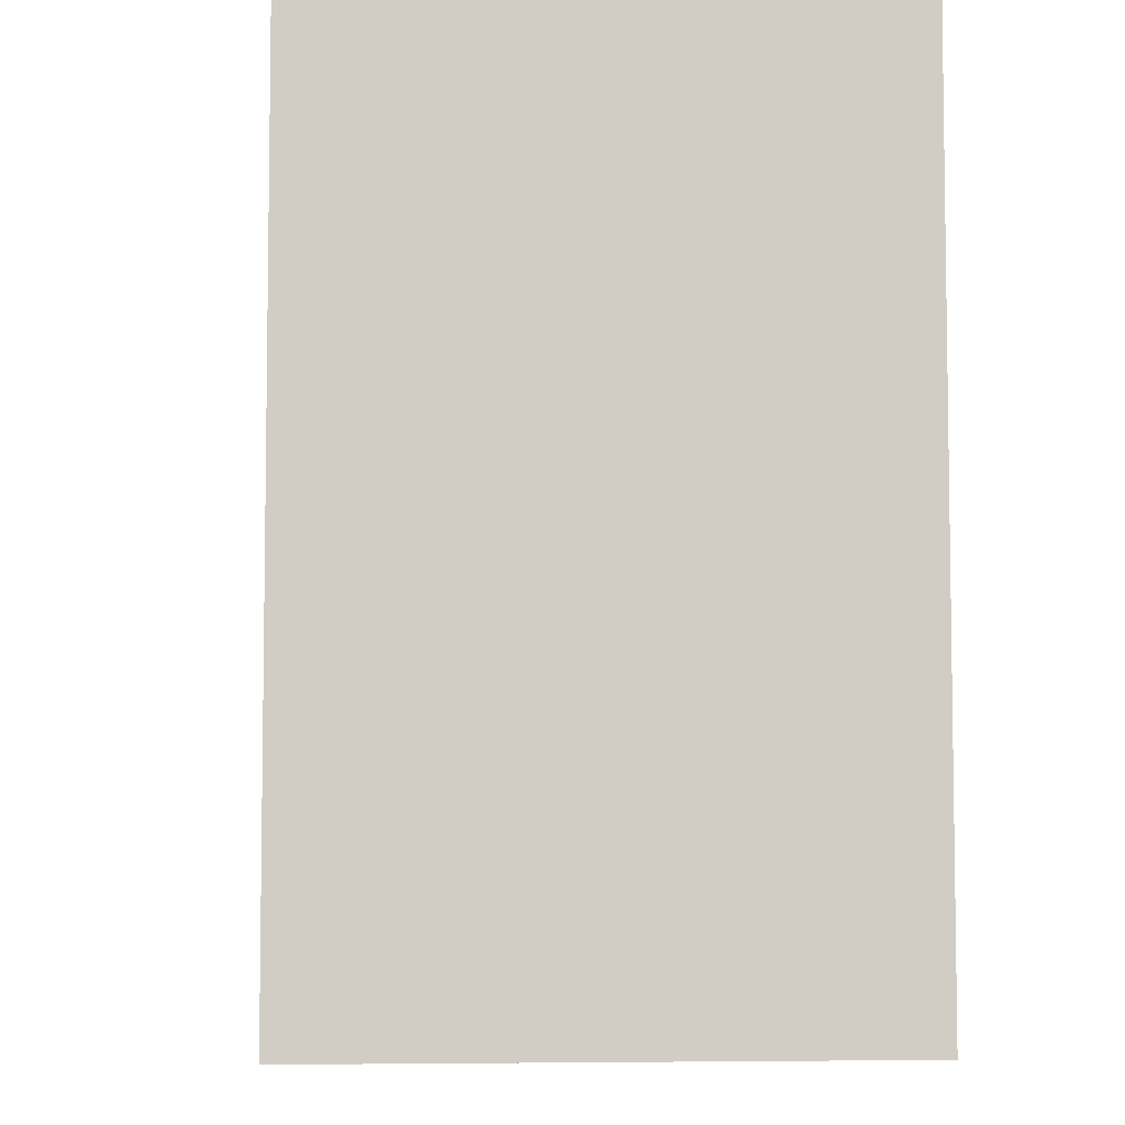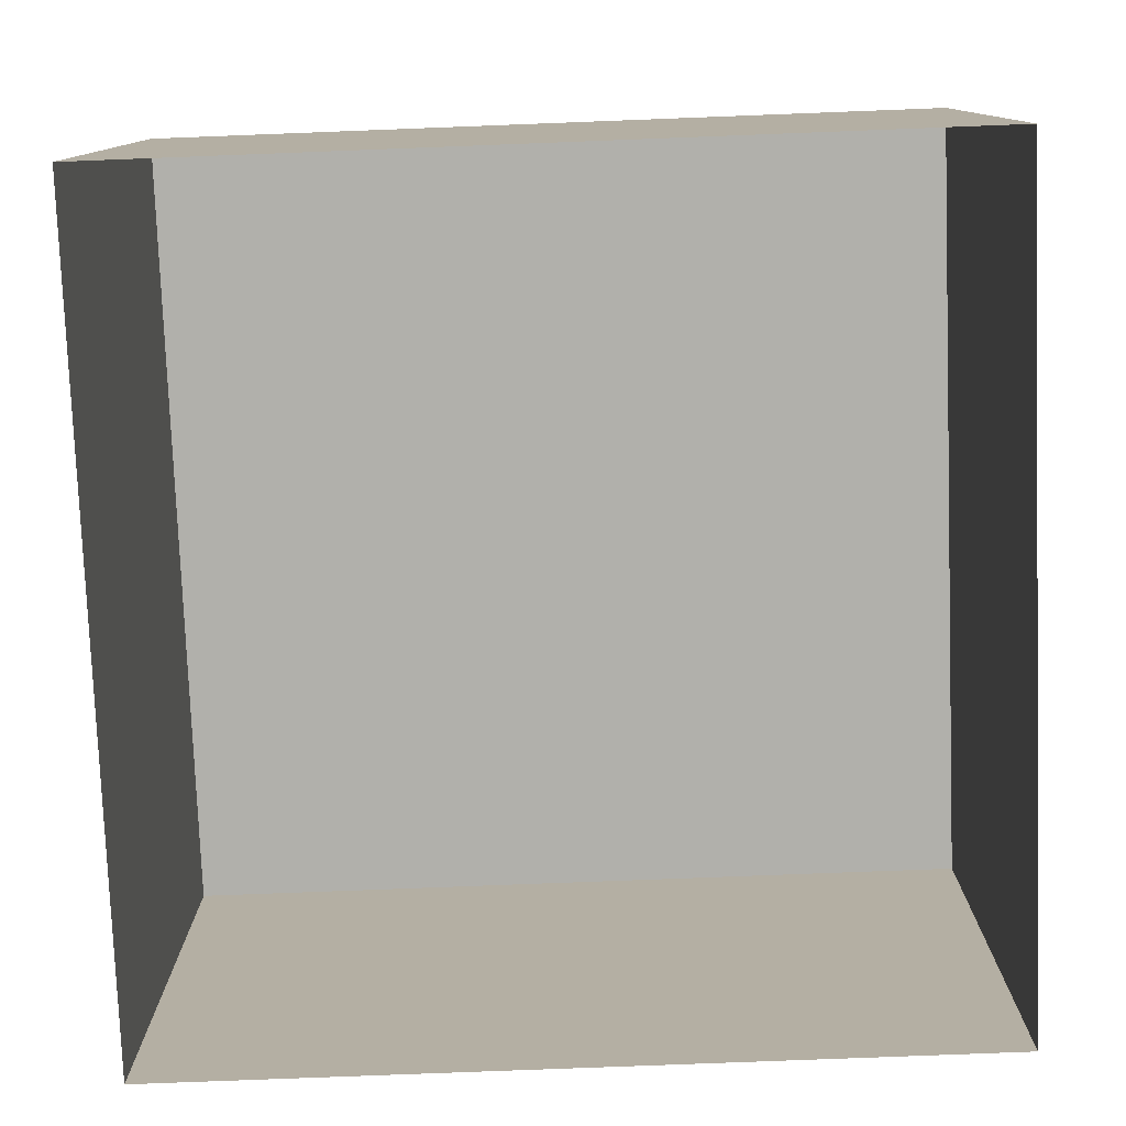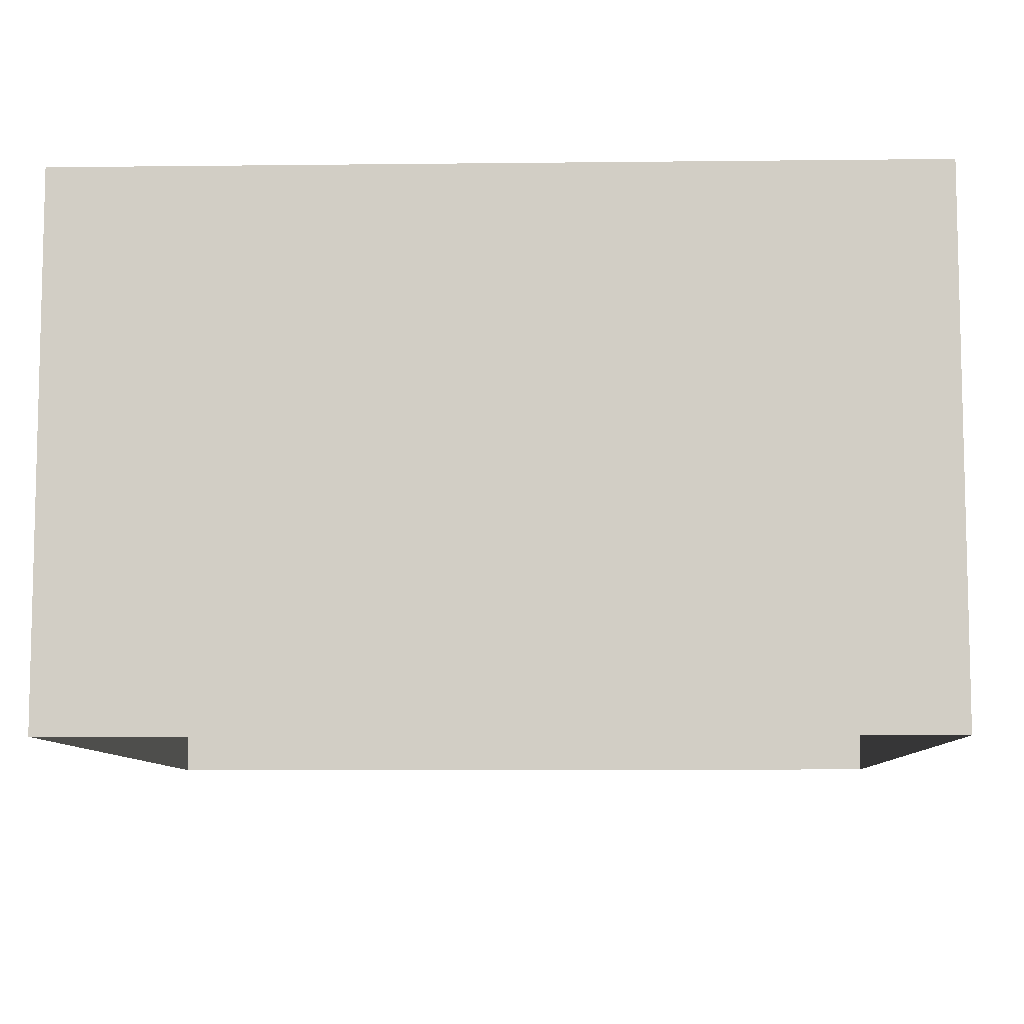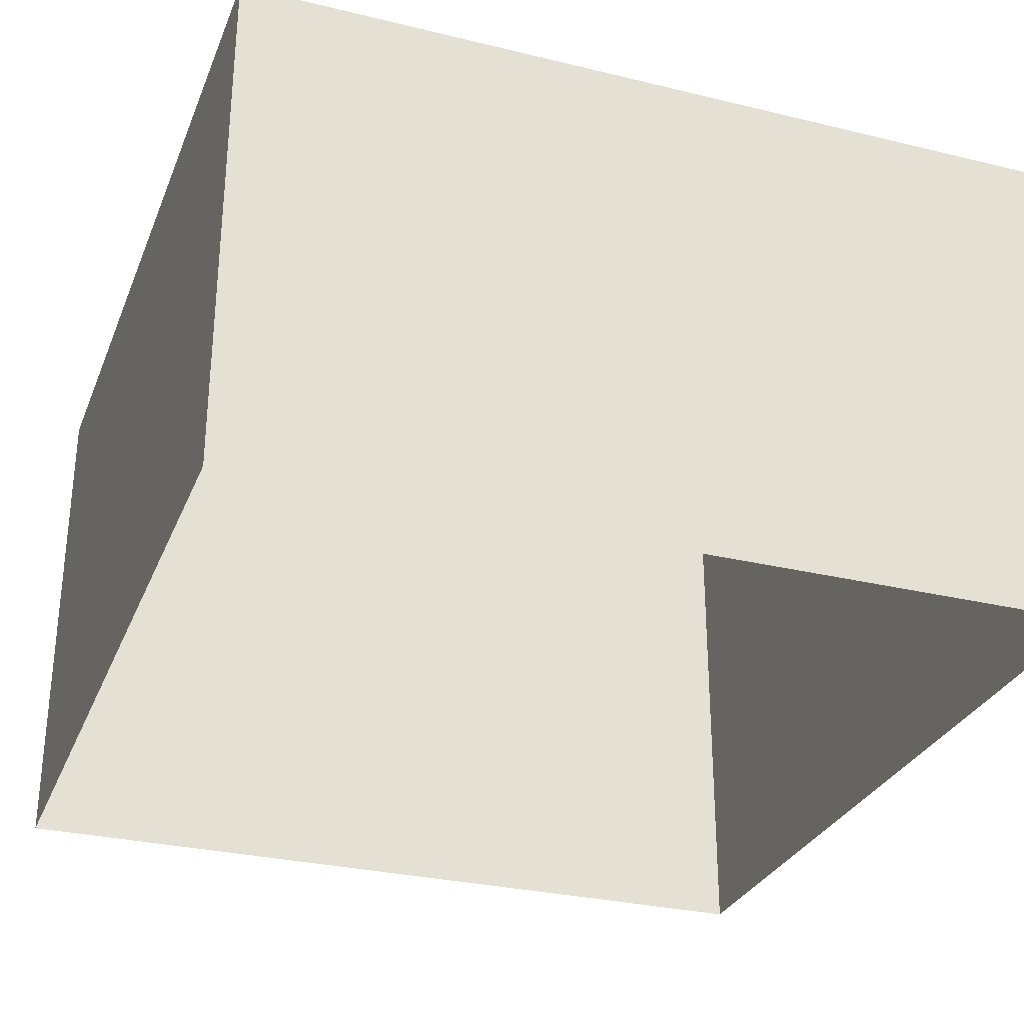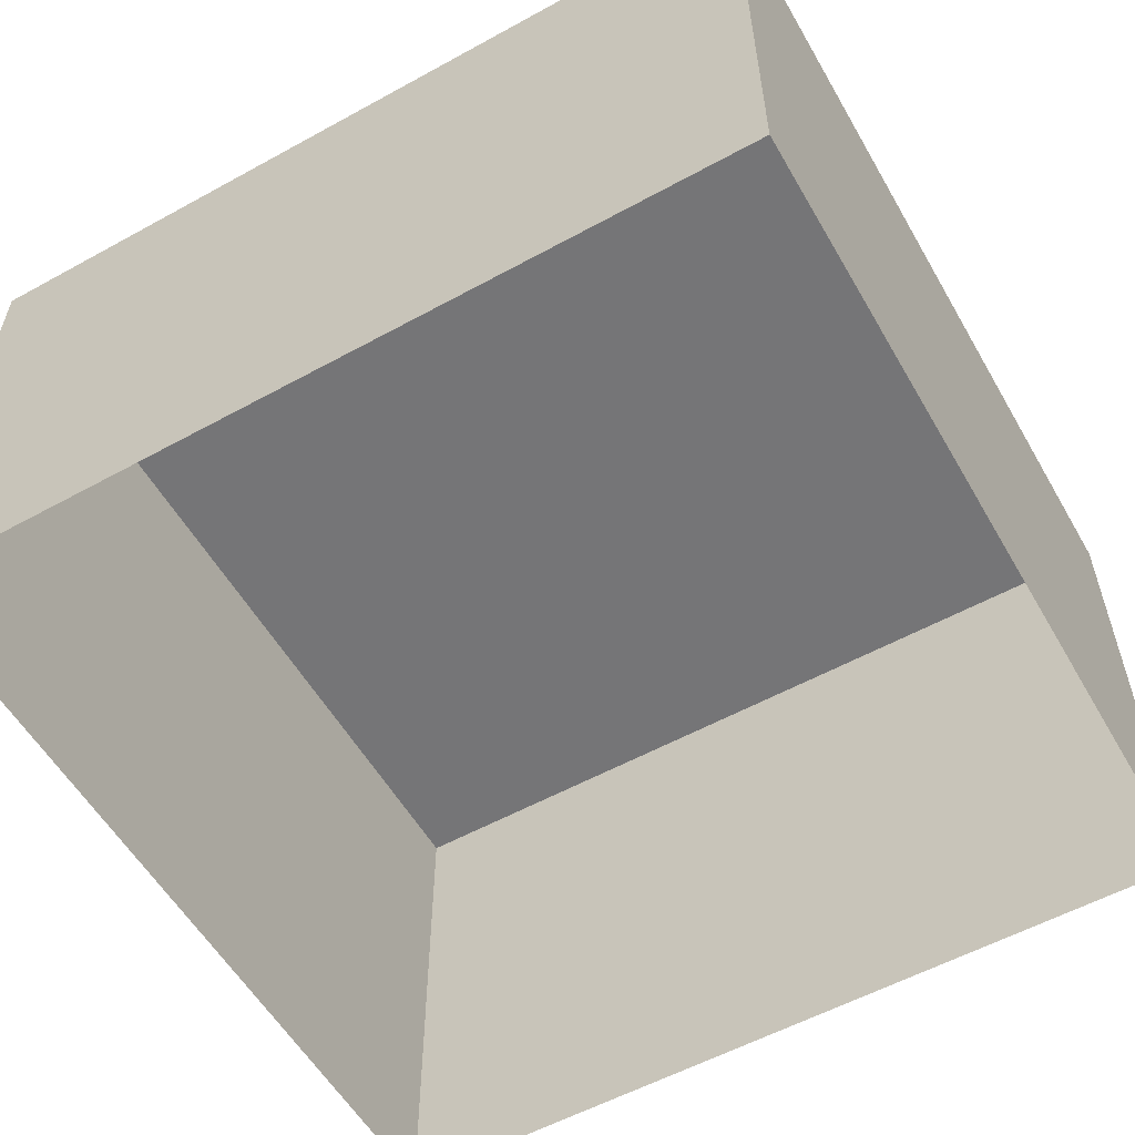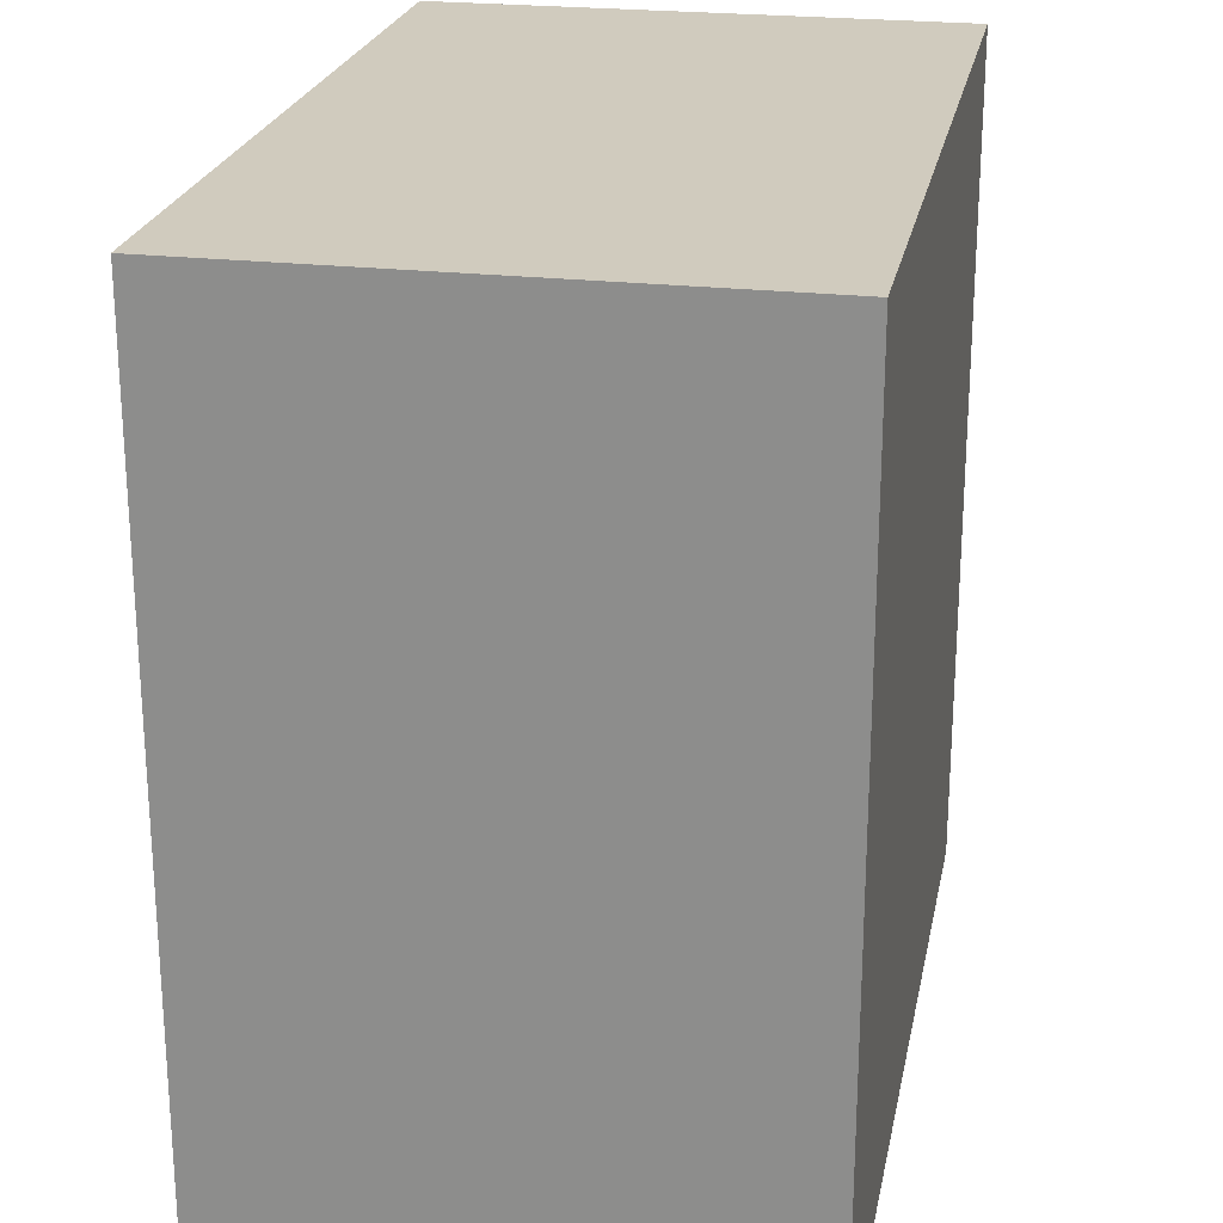
<metadata>
{"format":"obj","ext":"obj","renderer":"f3d","projection":"perspective","resolution":1024,"background":"white","views":[{"elev":-5.9,"azim":-95.1,"up":"+Z"},{"elev":-78.4,"azim":2.2,"up":"+Y"},{"elev":-8.4,"azim":91.8,"up":"+Y"},{"elev":-29.8,"azim":-19.5,"up":"+Y"},{"elev":-56.6,"azim":-60.2,"up":"+Y"},{"elev":23.3,"azim":101.0,"up":"+Z"}]}
</metadata>
<code>
o Plane
v 7.939 -0.00683 8.008
v -8.008 -0.00683 8.008
v 7.939 -0.00683 -7.939
v -8.008 -0.00683 -7.939
v 7.939 -10.01 8.008
v 7.939 -10.01 -7.939
v -8.008 -10.01 8.008
v -8.008 -10.01 -7.939
f 1 2 4 3
f 1 3 6 5
f 4 2 7 8
f 2 1 5 7
f 4 8 6 3

</code>
